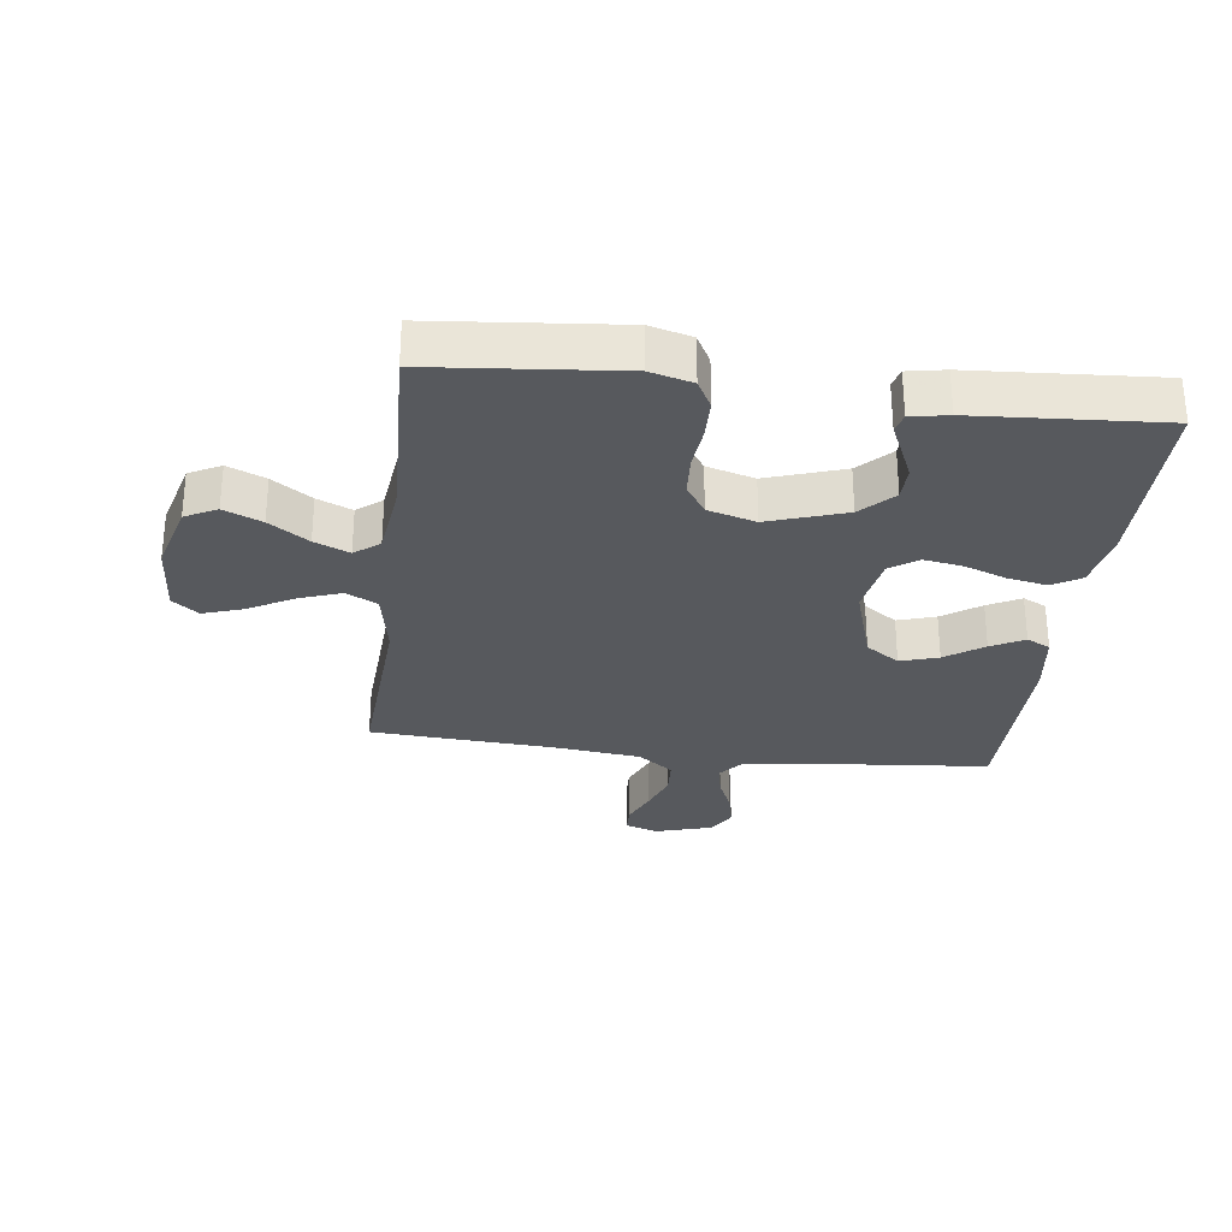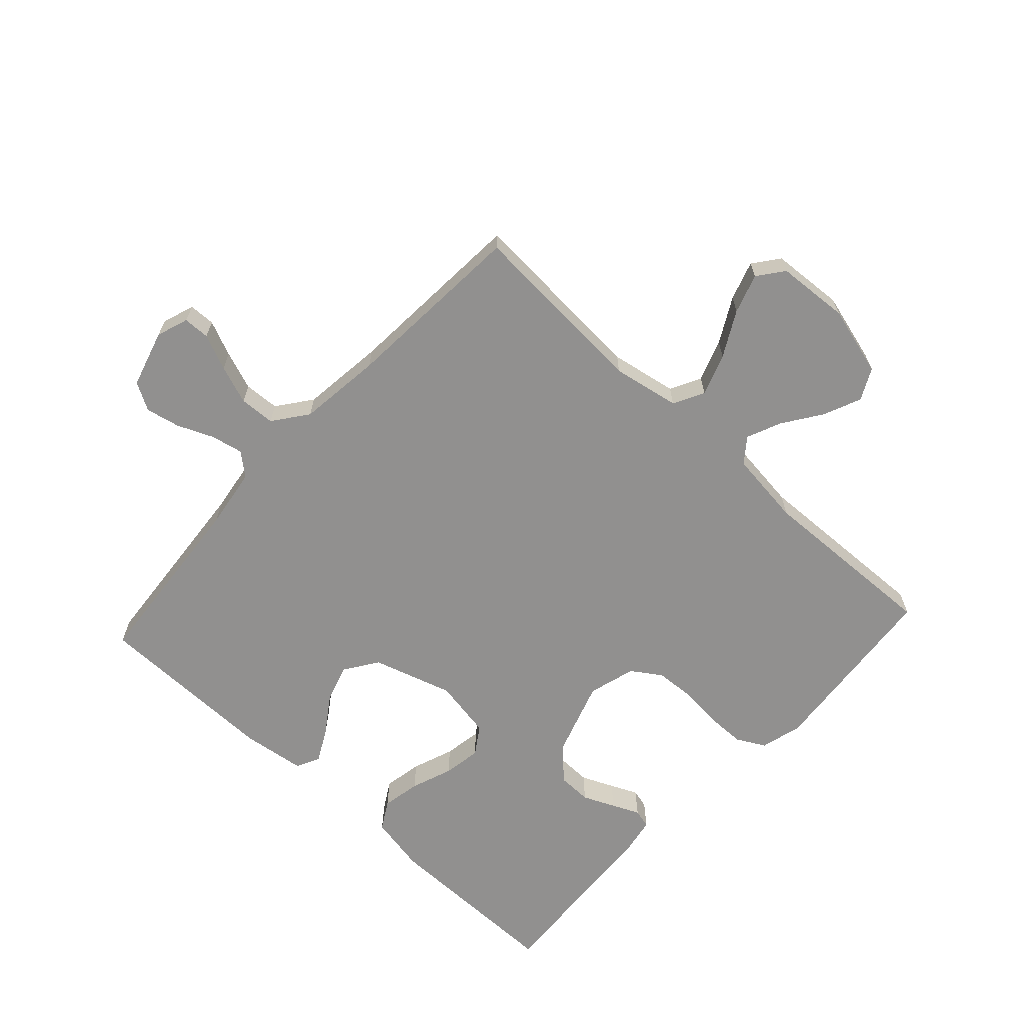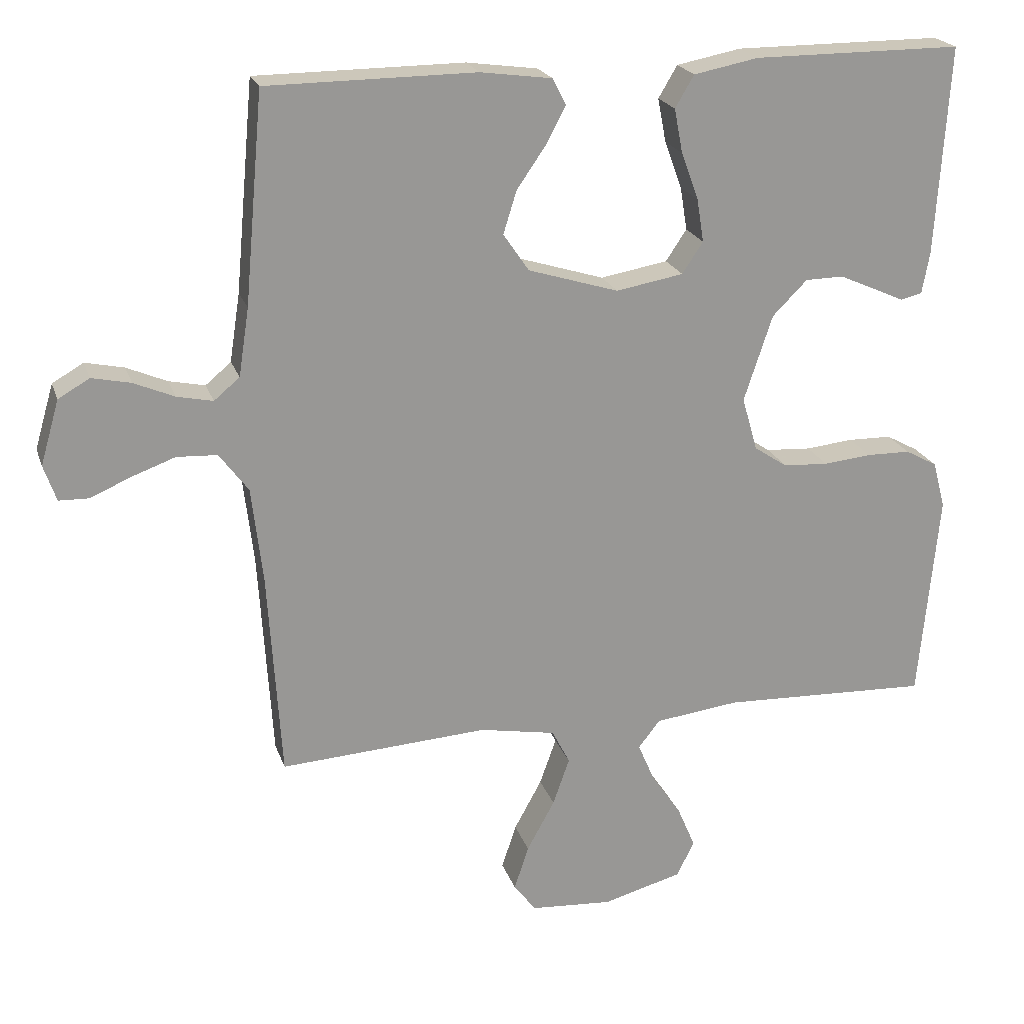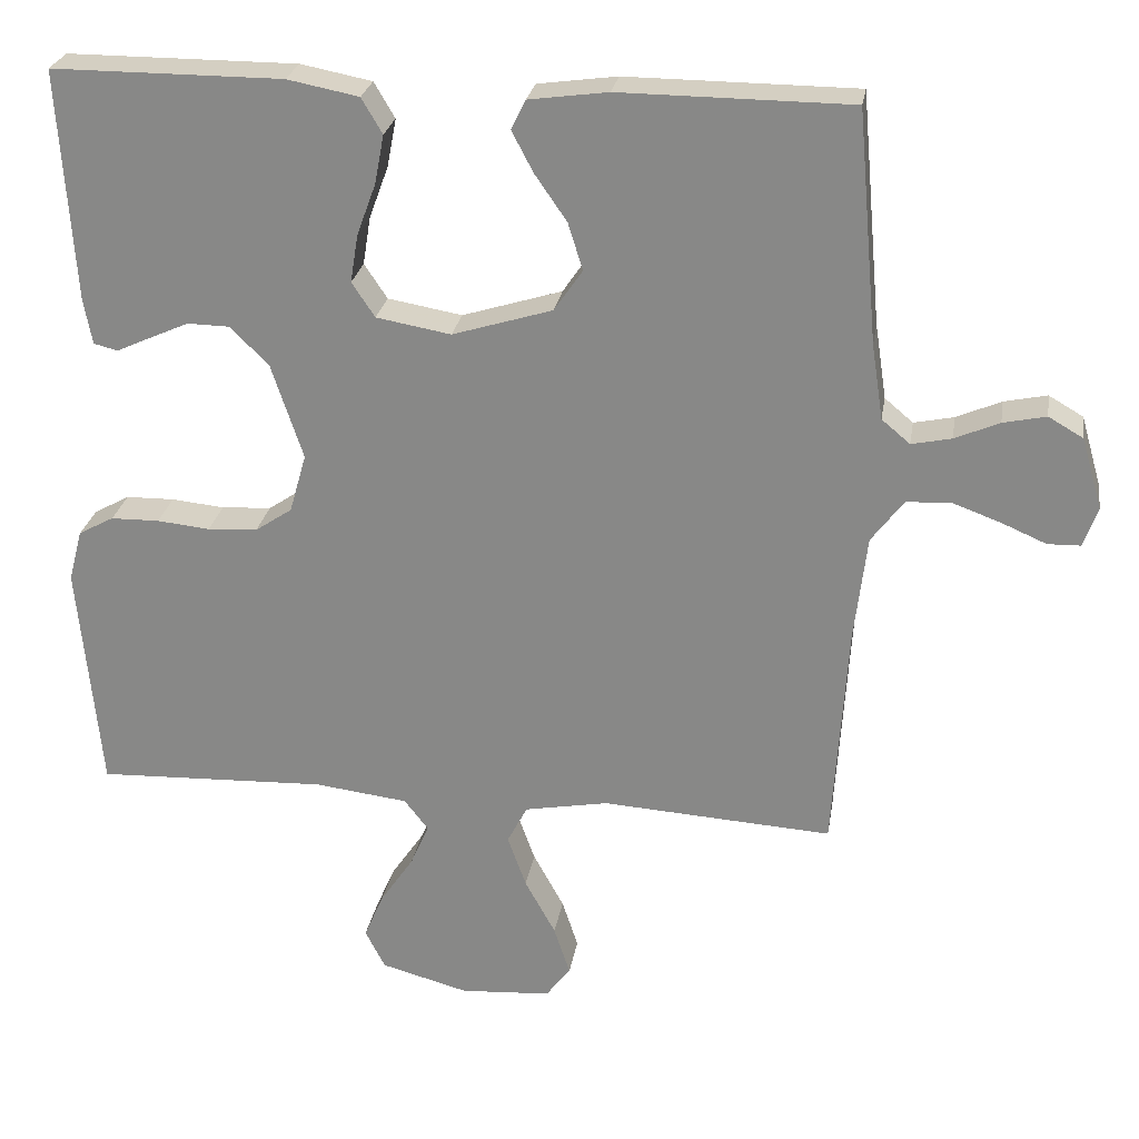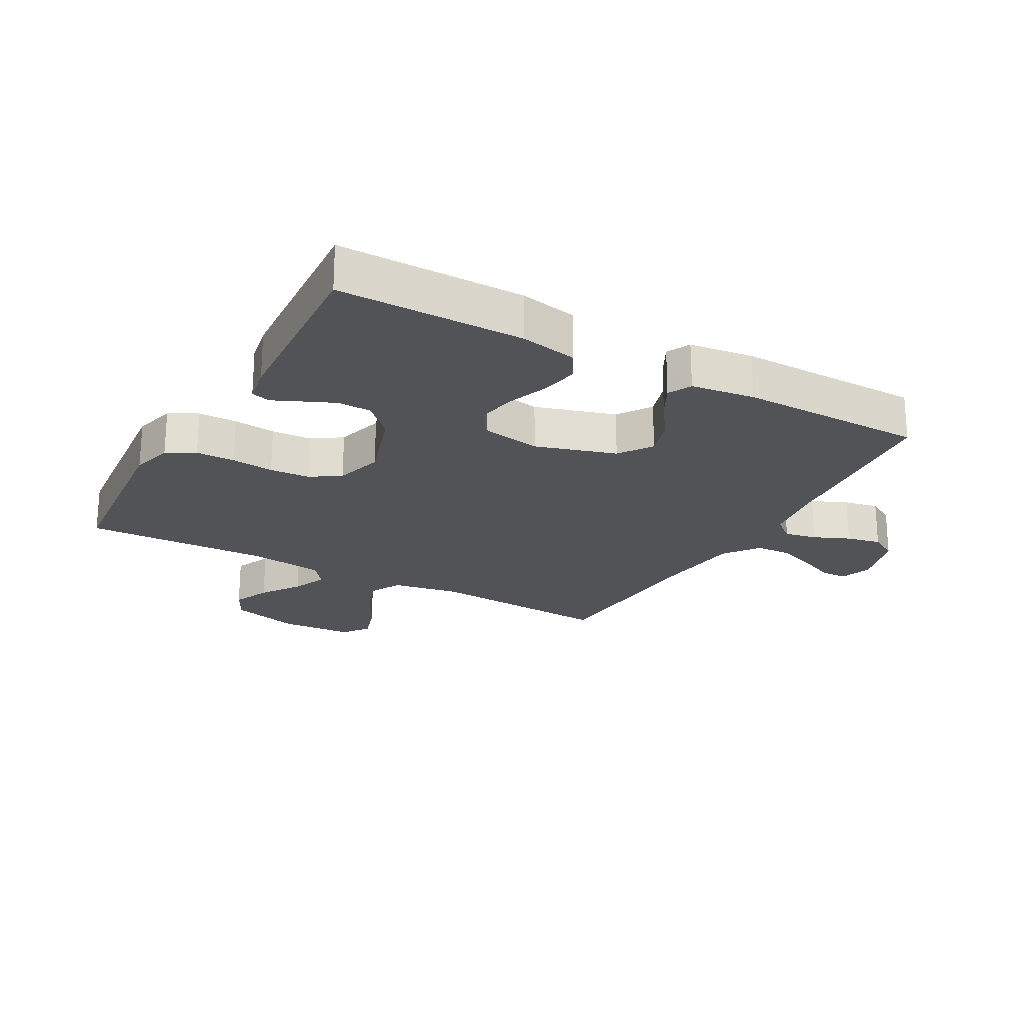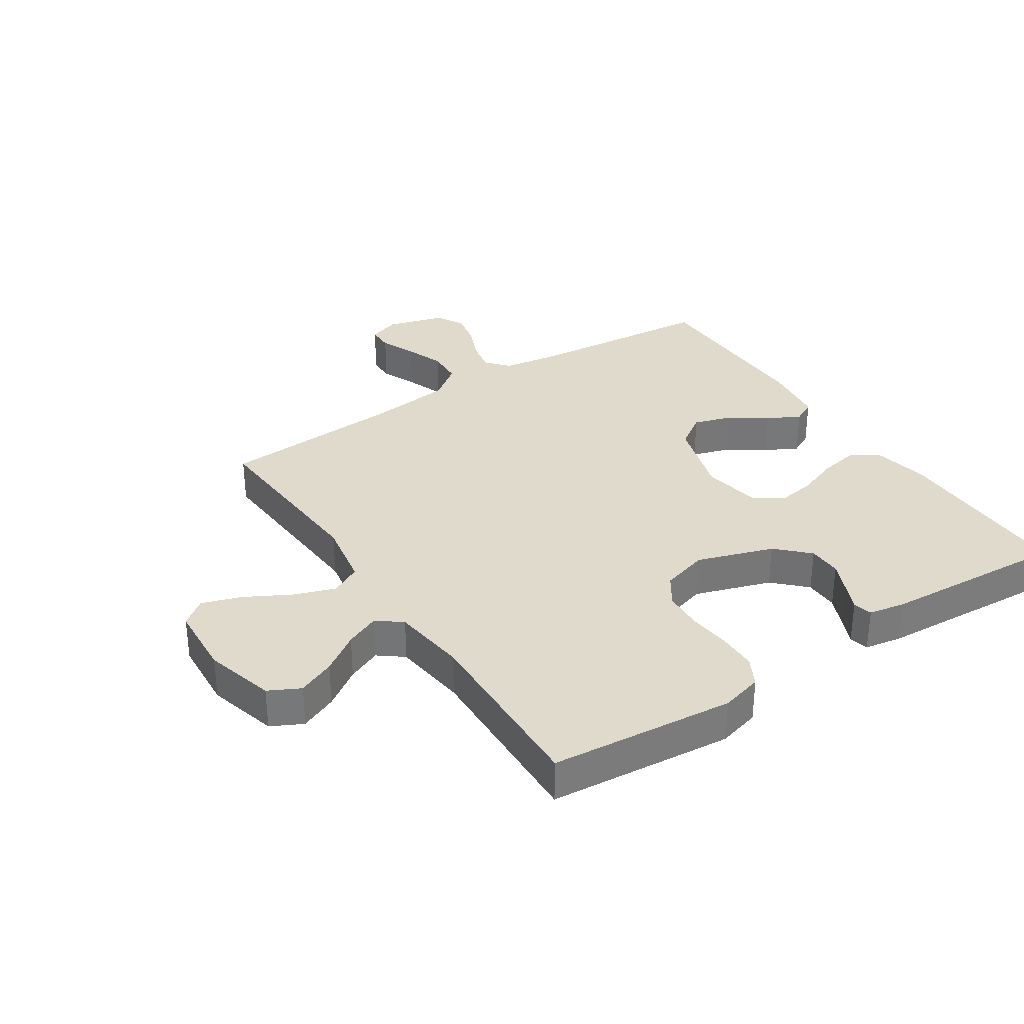
<metadata>
{"format":"obj","ext":"obj","renderer":"f3d","projection":"perspective","resolution":1024,"background":"white","views":[{"elev":-29.5,"azim":-97.1,"up":"+Y"},{"elev":-65.7,"azim":137.3,"up":"+Y"},{"elev":21.3,"azim":164.0,"up":"+Z"},{"elev":25.7,"azim":9.2,"up":"+Z"},{"elev":-22.4,"azim":-29.2,"up":"+Y"},{"elev":33.0,"azim":-123.3,"up":"+Y"}]}
</metadata>
<code>
v 0.5 0.07 0.5
v 0.527 0.07 0.2
v 0.542 0.07 0.102
v 0.579 0.07 0.071
v 0.631 0.07 0.082
v 0.689 0.07 0.107
v 0.745 0.07 0.119
v 0.79 0.07 0.093
v 0.817 0.07 0
v 0.799 0.07 -0.052
v 0.756 0.07 -0.053
v 0.698 0.07 -0.028
v 0.635 0.07 -0.005
v 0.577 0.07 -0.008
v 0.535 0.07 -0.064
v 0.519 0.07 -0.2
v 0.5 0.07 -0.5
v 0.2 0.07 -0.481
v 0.091 0.07 -0.501
v 0.065 0.07 -0.551
v 0.089 0.07 -0.619
v 0.129 0.07 -0.692
v 0.15 0.07 -0.756
v 0.118 0.07 -0.798
v 0 0.07 -0.806
v -0.114 0.07 -0.775
v -0.14 0.07 -0.724
v -0.114 0.07 -0.663
v -0.071 0.07 -0.6
v -0.047 0.07 -0.544
v -0.078 0.07 -0.504
v -0.2 0.07 -0.489
v -0.5 0.07 -0.5
v -0.528 0.07 -0.2
v -0.51 0.07 -0.132
v -0.464 0.07 -0.107
v -0.401 0.07 -0.106
v -0.332 0.07 -0.113
v -0.267 0.07 -0.109
v -0.219 0.07 -0.077
v -0.197 0.07 0
v -0.238 0.07 0.124
v -0.288 0.07 0.174
v -0.343 0.07 0.175
v -0.395 0.07 0.152
v -0.439 0.07 0.132
v -0.47 0.07 0.14
v -0.481 0.07 0.2
v -0.5 0.07 0.5
v -0.2 0.07 0.5
v -0.107 0.07 0.482
v -0.08 0.07 0.436
v -0.092 0.07 0.373
v -0.117 0.07 0.305
v -0.127 0.07 0.243
v -0.097 0.07 0.198
v 0 0.07 0.181
v 0.13 0.07 0.221
v 0.167 0.07 0.275
v 0.148 0.07 0.336
v 0.106 0.07 0.397
v 0.078 0.07 0.45
v 0.097 0.07 0.488
v 0.2 0.07 0.502
v 0.5 0 0.5
v 0.527 0 0.2
v 0.542 0 0.102
v 0.579 0 0.071
v 0.631 0 0.082
v 0.689 0 0.107
v 0.745 0 0.119
v 0.79 0 0.093
v 0.817 0 0
v 0.799 0 -0.052
v 0.756 0 -0.053
v 0.698 0 -0.028
v 0.635 0 -0.005
v 0.577 0 -0.008
v 0.535 0 -0.064
v 0.519 0 -0.2
v 0.5 0 -0.5
v 0.2 0 -0.481
v 0.091 0 -0.501
v 0.065 0 -0.551
v 0.089 0 -0.619
v 0.129 0 -0.692
v 0.15 0 -0.756
v 0.118 0 -0.798
v 0 0 -0.806
v -0.114 0 -0.775
v -0.14 0 -0.724
v -0.114 0 -0.663
v -0.071 0 -0.6
v -0.047 0 -0.544
v -0.078 0 -0.504
v -0.2 0 -0.489
v -0.5 0 -0.5
v -0.528 0 -0.2
v -0.51 0 -0.132
v -0.464 0 -0.107
v -0.401 0 -0.106
v -0.332 0 -0.113
v -0.267 0 -0.109
v -0.219 0 -0.077
v -0.197 0 0
v -0.238 0 0.124
v -0.288 0 0.174
v -0.343 0 0.175
v -0.395 0 0.152
v -0.439 0 0.132
v -0.47 0 0.14
v -0.481 0 0.2
v -0.5 0 0.5
v -0.2 0 0.5
v -0.107 0 0.482
v -0.08 0 0.436
v -0.092 0 0.373
v -0.117 0 0.305
v -0.127 0 0.243
v -0.097 0 0.198
v 0 0 0.181
v 0.13 0 0.221
v 0.167 0 0.275
v 0.148 0 0.336
v 0.106 0 0.397
v 0.078 0 0.45
v 0.097 0 0.488
v 0.2 0 0.502
f 64 1 2
f 63 64 2
f 62 63 2
f 61 62 2
f 60 61 2
f 59 60 2 3
f 58 59 3 4
f 57 58 4
f 56 57 4
f 52 53 54
f 51 52 54
f 50 51 54
f 49 50 54
f 48 49 54
f 47 48 54
f 46 47 54
f 45 46 54
f 44 45 54
f 43 44 54 55
f 42 43 55 56
f 36 37 38
f 35 36 38
f 34 35 38
f 33 34 38
f 32 33 38
f 31 32 38 39
f 30 31 39 40
f 27 28 29
f 26 27 29
f 25 26 29
f 24 25 29
f 23 24 29
f 22 23 29
f 21 22 29
f 20 21 29 30
f 30 40 41
f 20 30 41
f 19 20 41
f 16 17 18
f 41 42 56
f 19 41 56
f 18 19 56
f 16 18 56
f 15 16 56
f 10 11 12
f 9 10 12
f 8 9 12
f 7 8 12
f 6 7 12
f 5 6 12
f 4 5 12 13
f 14 15 56 4
f 4 13 14
f 66 65 128
f 66 128 127
f 66 127 126
f 66 126 125
f 66 125 124
f 67 66 124 123
f 68 67 123 122
f 68 122 121
f 68 121 120
f 118 117 116
f 118 116 115
f 118 115 114
f 118 114 113
f 118 113 112
f 118 112 111
f 118 111 110
f 118 110 109
f 118 109 108
f 119 118 108 107
f 120 119 107 106
f 102 101 100
f 102 100 99
f 102 99 98
f 102 98 97
f 102 97 96
f 103 102 96 95
f 104 103 95 94
f 93 92 91
f 93 91 90
f 93 90 89
f 93 89 88
f 93 88 87
f 93 87 86
f 93 86 85
f 94 93 85 84
f 105 104 94
f 105 94 84
f 105 84 83
f 82 81 80
f 120 106 105
f 120 105 83
f 120 83 82
f 120 82 80
f 120 80 79
f 76 75 74
f 76 74 73
f 76 73 72
f 76 72 71
f 76 71 70
f 76 70 69
f 77 76 69 68
f 68 120 79 78
f 78 77 68
f 1 65 66 2
f 2 66 67 3
f 3 67 68 4
f 4 68 69 5
f 5 69 70 6
f 6 70 71 7
f 7 71 72 8
f 8 72 73 9
f 9 73 74 10
f 10 74 75 11
f 11 75 76 12
f 12 76 77 13
f 13 77 78 14
f 14 78 79 15
f 15 79 80 16
f 16 80 81 17
f 17 81 82 18
f 18 82 83 19
f 19 83 84 20
f 20 84 85 21
f 21 85 86 22
f 22 86 87 23
f 23 87 88 24
f 24 88 89 25
f 25 89 90 26
f 26 90 91 27
f 27 91 92 28
f 28 92 93 29
f 29 93 94 30
f 30 94 95 31
f 31 95 96 32
f 32 96 97 33
f 33 97 98 34
f 34 98 99 35
f 35 99 100 36
f 36 100 101 37
f 37 101 102 38
f 38 102 103 39
f 39 103 104 40
f 40 104 105 41
f 41 105 106 42
f 42 106 107 43
f 43 107 108 44
f 44 108 109 45
f 45 109 110 46
f 46 110 111 47
f 47 111 112 48
f 48 112 113 49
f 49 113 114 50
f 50 114 115 51
f 51 115 116 52
f 52 116 117 53
f 53 117 118 54
f 54 118 119 55
f 55 119 120 56
f 56 120 121 57
f 57 121 122 58
f 58 122 123 59
f 59 123 124 60
f 60 124 125 61
f 61 125 126 62
f 62 126 127 63
f 63 127 128 64
f 64 128 65 1

</code>
